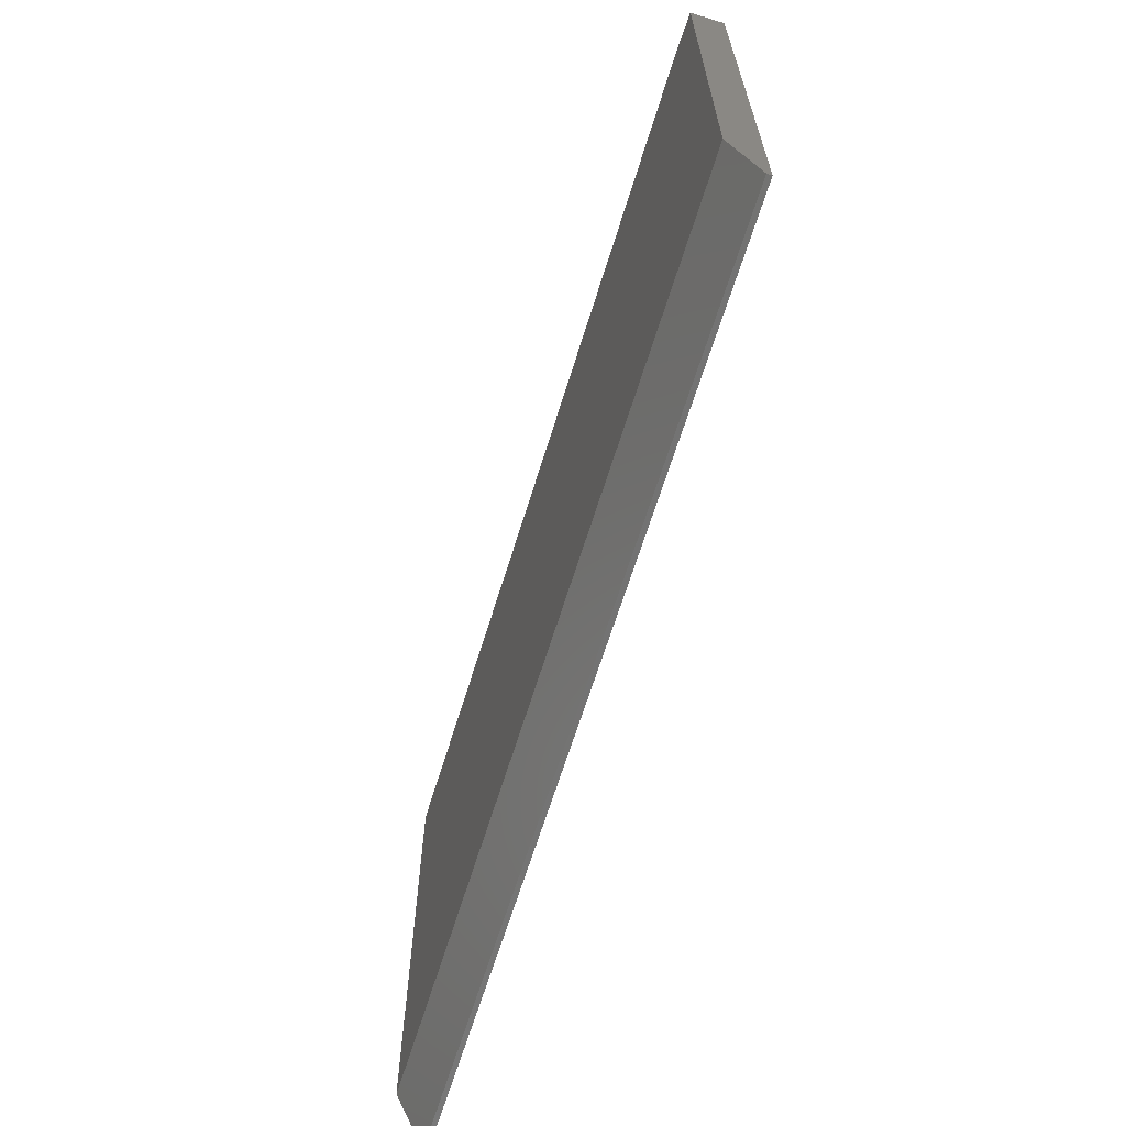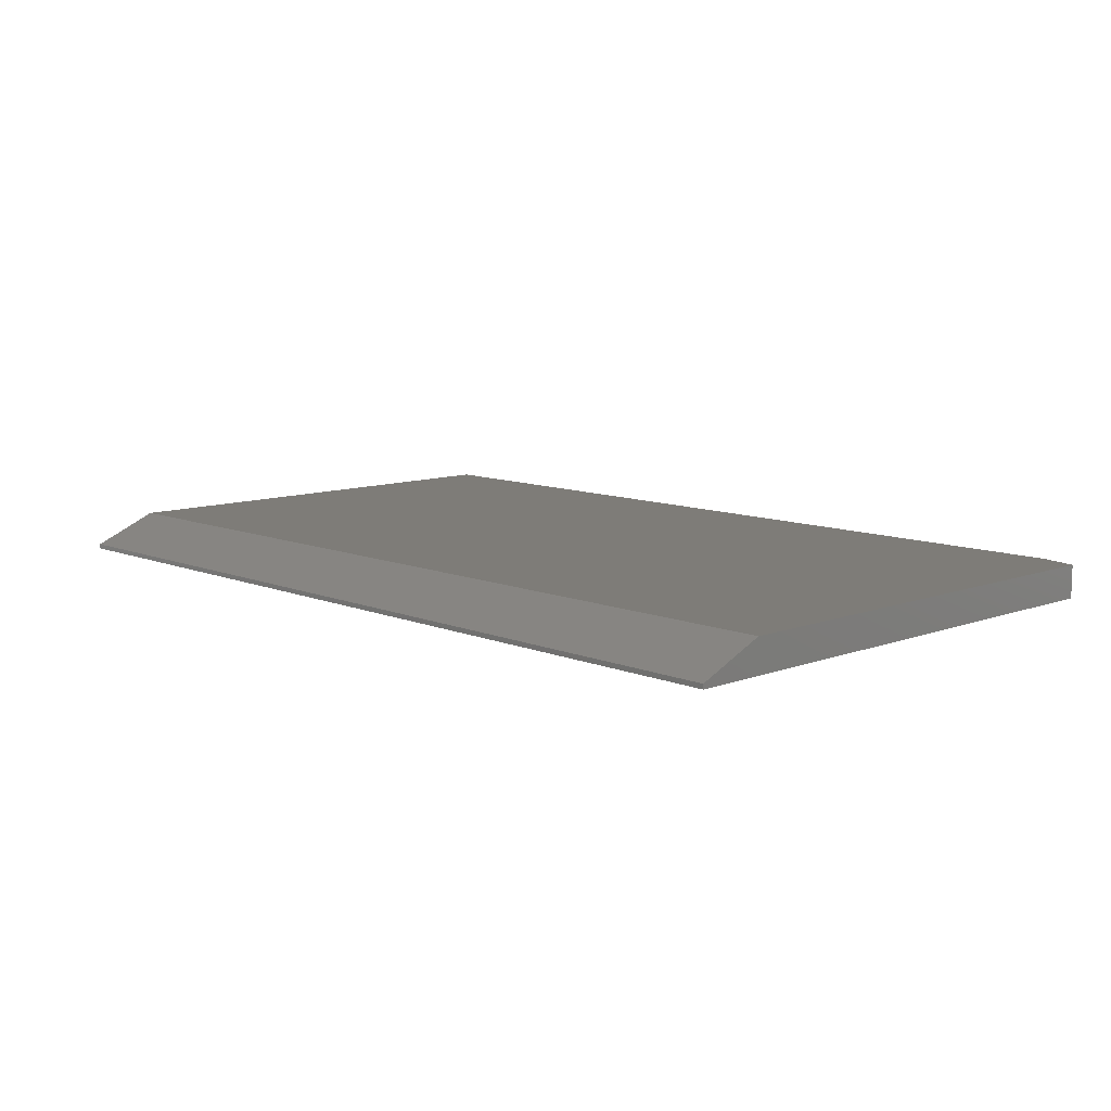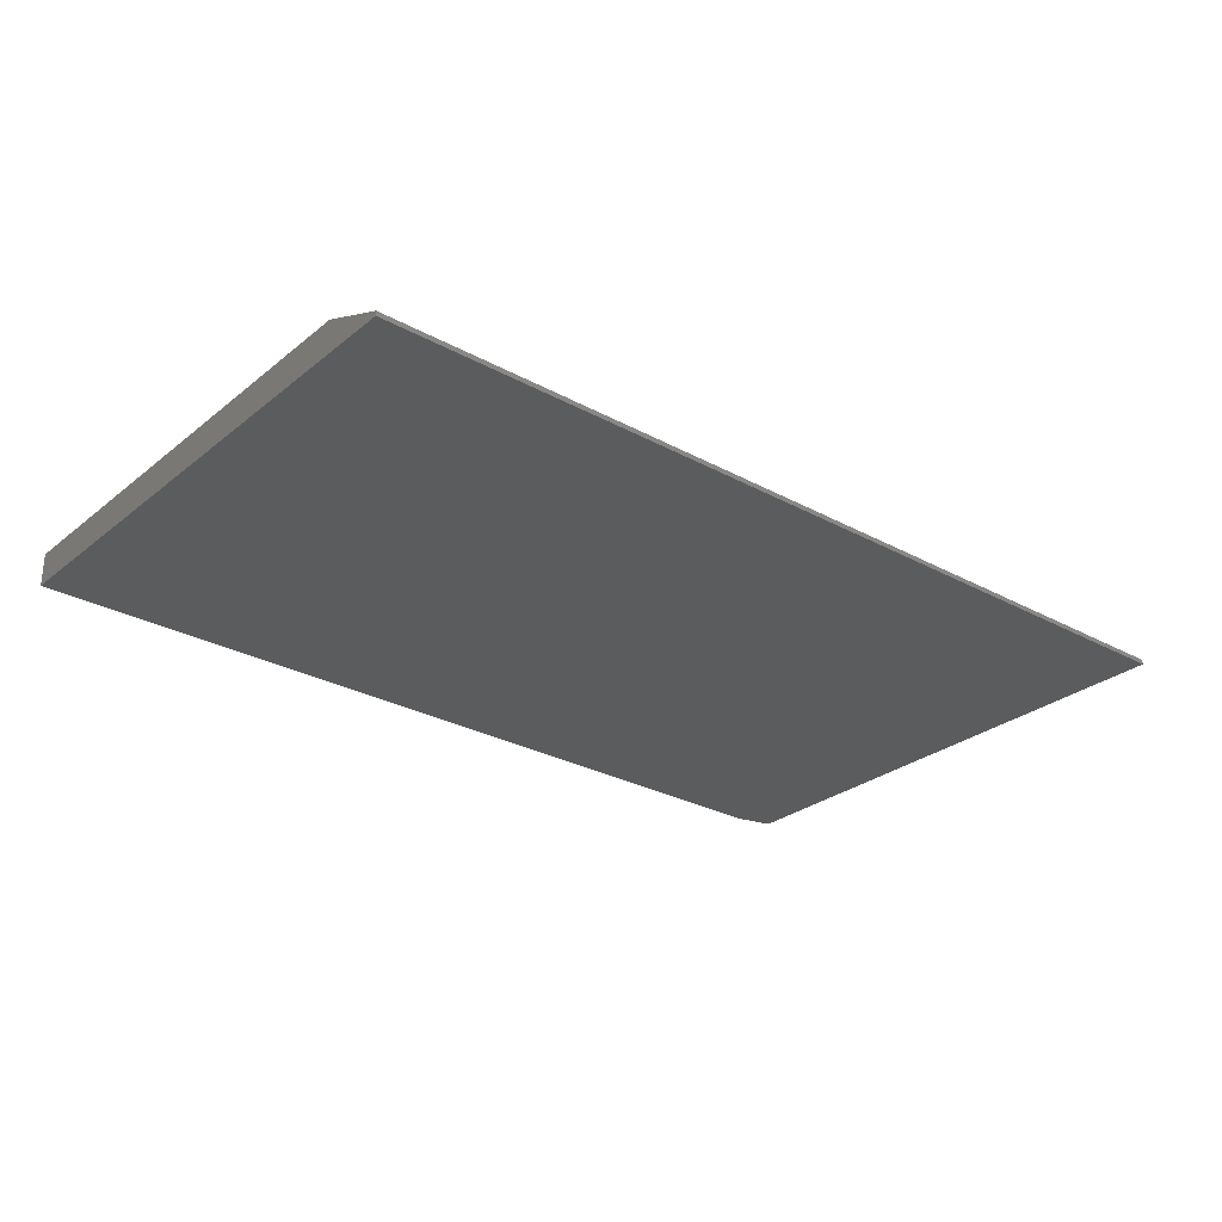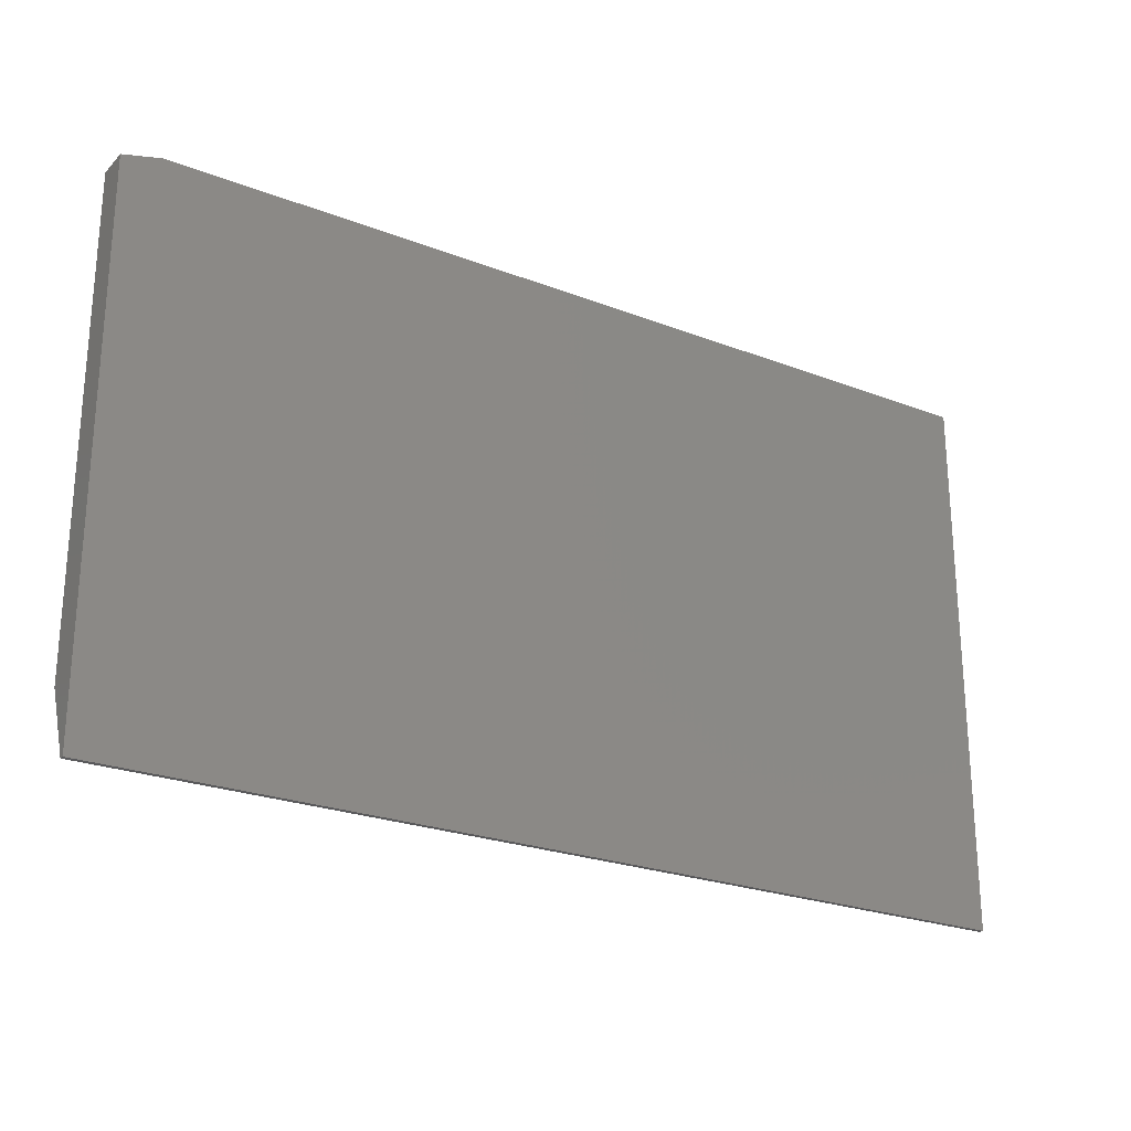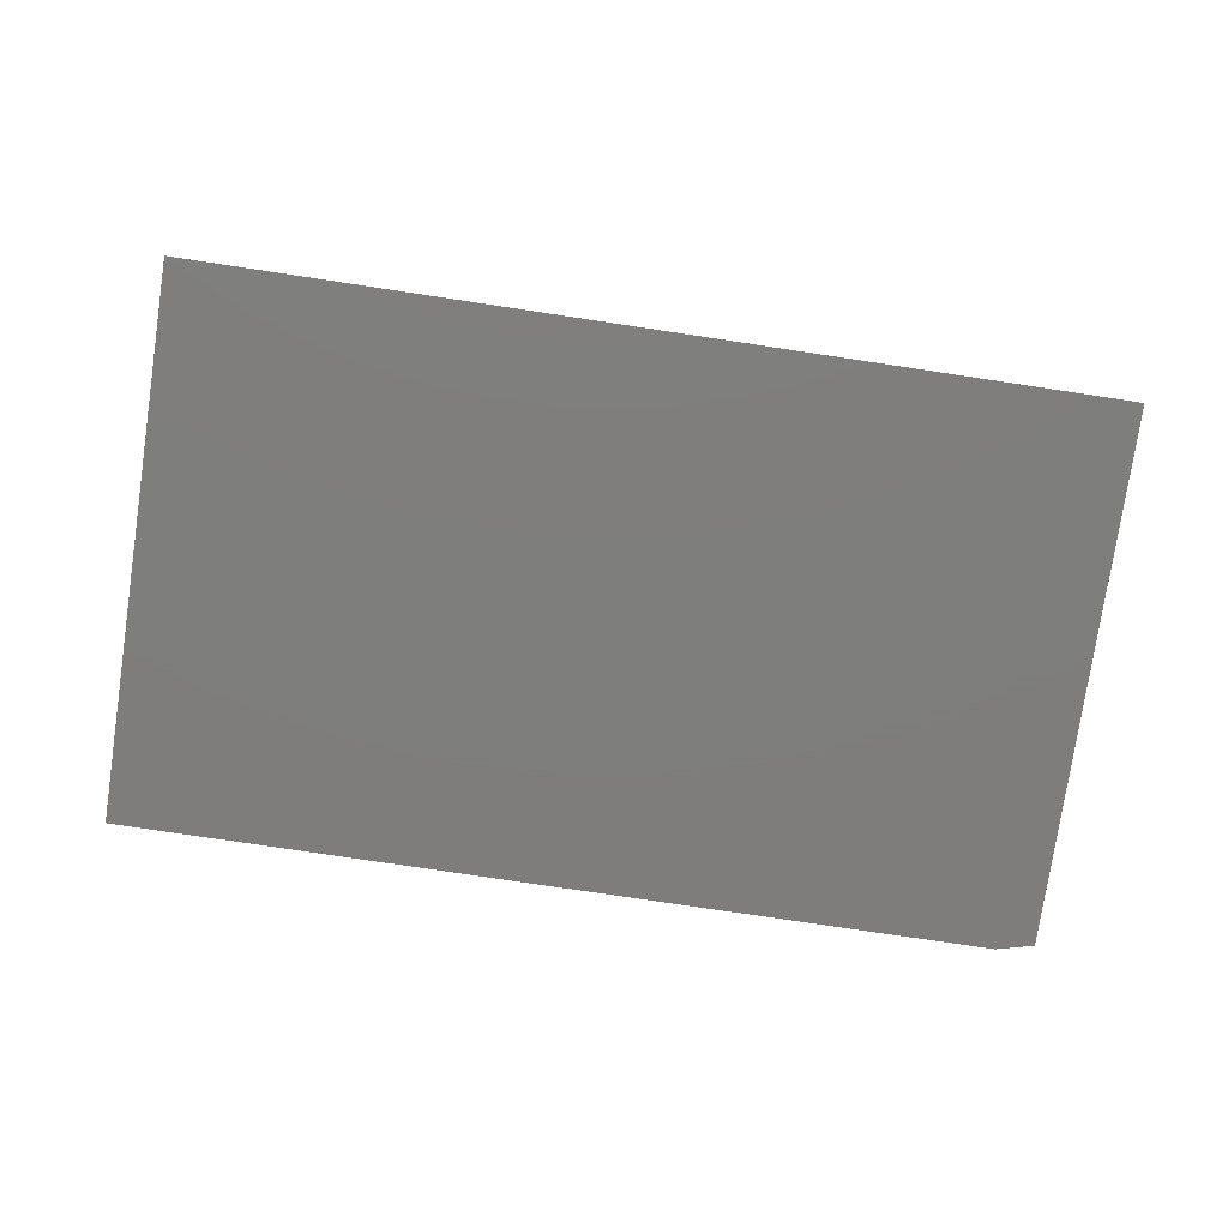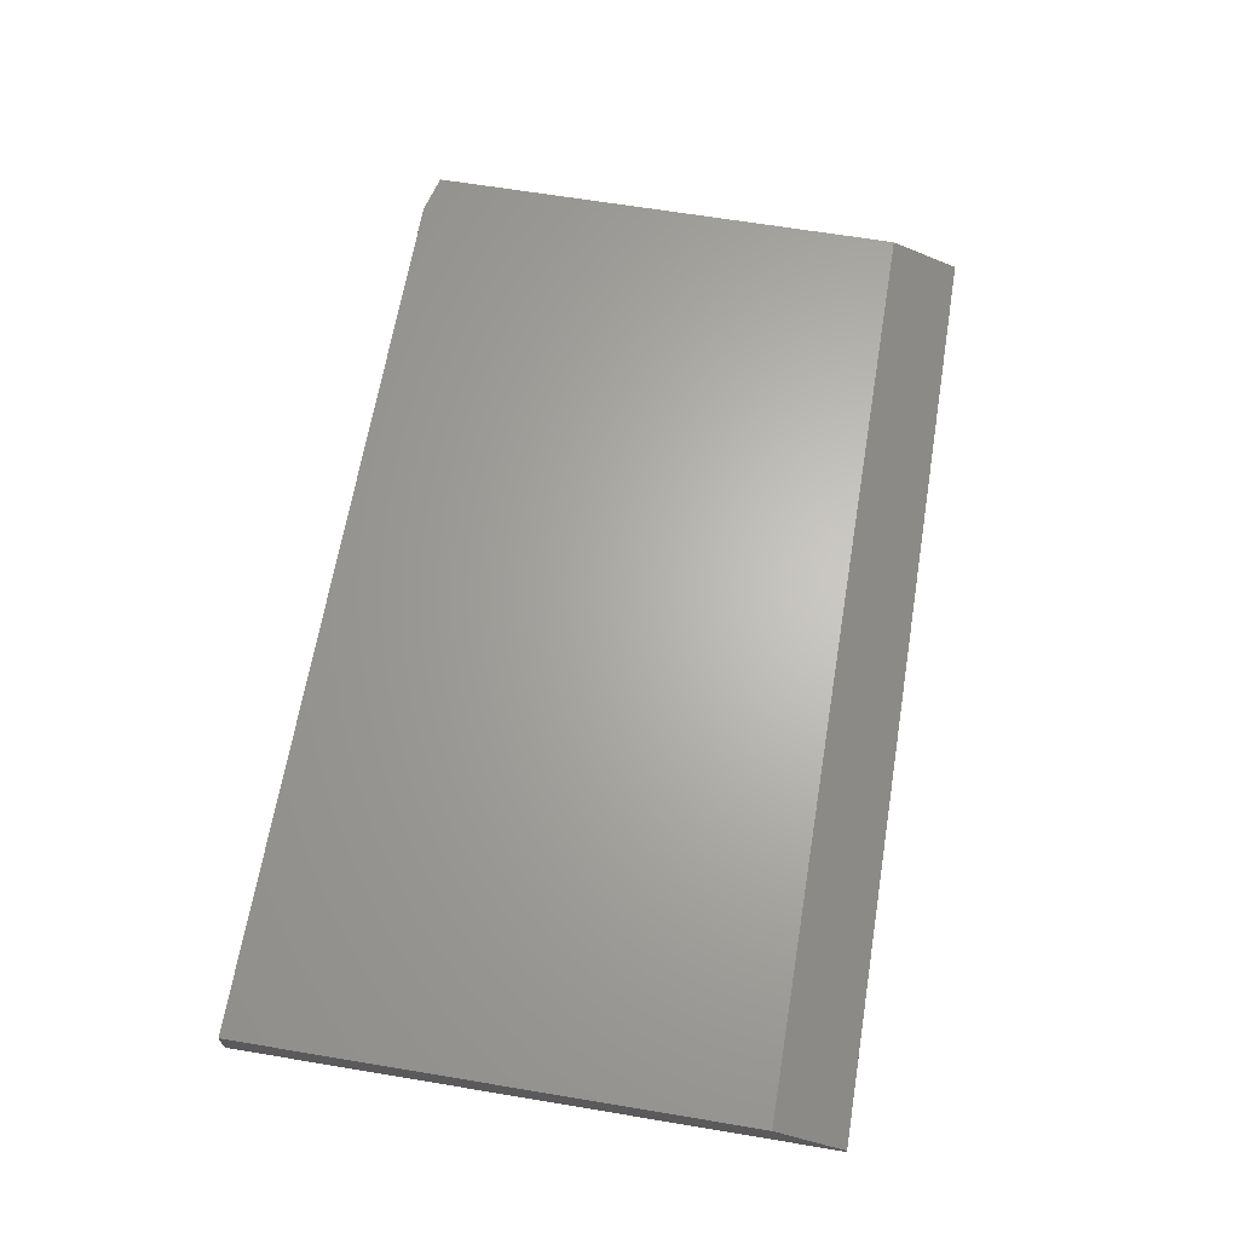
<metadata>
{"format":"stl","ext":"stl","renderer":"f3d","projection":"perspective","resolution":1024,"background":"white","views":[{"elev":-65.3,"azim":72.9,"up":"+Y"},{"elev":10.0,"azim":46.3,"up":"+Z"},{"elev":-28.0,"azim":-39.7,"up":"+Z"},{"elev":-24.3,"azim":147.5,"up":"+Y"},{"elev":-77.7,"azim":-8.5,"up":"+Z"},{"elev":65.2,"azim":-80.5,"up":"+Z"}]}
</metadata>
<code>
# stl→obj: 12 verts, 20 faces
v -0.75 -0.3438 0
v 0.75 -0.3438 0
v -0.75 0.4469 0
v 0.75 0.4313 0
v 0.6875 0.4469 0
v 0.75 -0.4531 -0.04688
v 0.75 -0.4531 -0.05469
v 0.75 0.4313 -0.05469
v 0.6875 0.4469 -0.05469
v -0.75 0.4469 -0.05469
v -0.75 -0.4531 -0.05469
v -0.75 -0.4531 -0.04688
f 1 2 3
f 3 2 4
f 3 4 5
f 6 7 2
f 2 7 8
f 2 8 4
f 9 8 10
f 10 8 7
f 10 7 11
f 9 10 5
f 5 10 3
f 4 8 5
f 5 8 9
f 12 1 11
f 11 1 3
f 11 3 10
f 11 7 12
f 12 7 6
f 6 2 12
f 12 2 1

</code>
